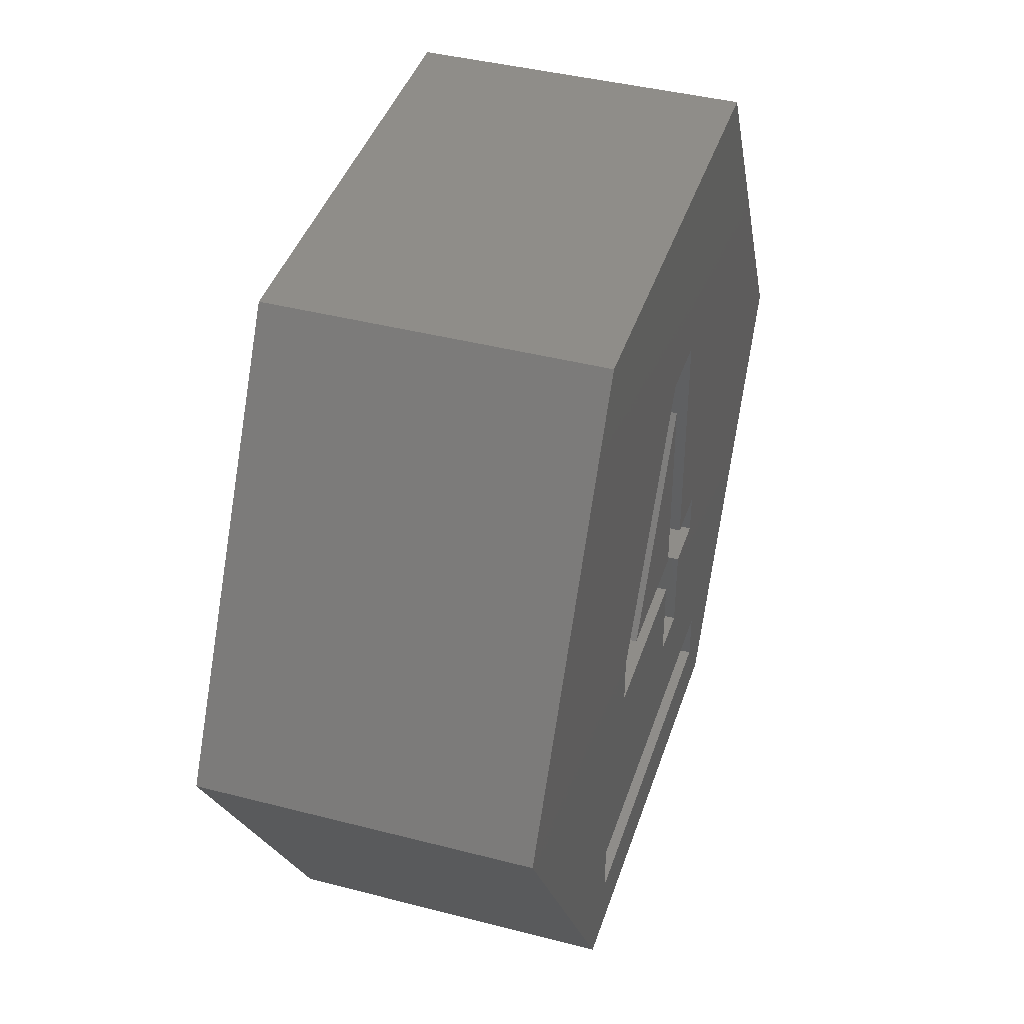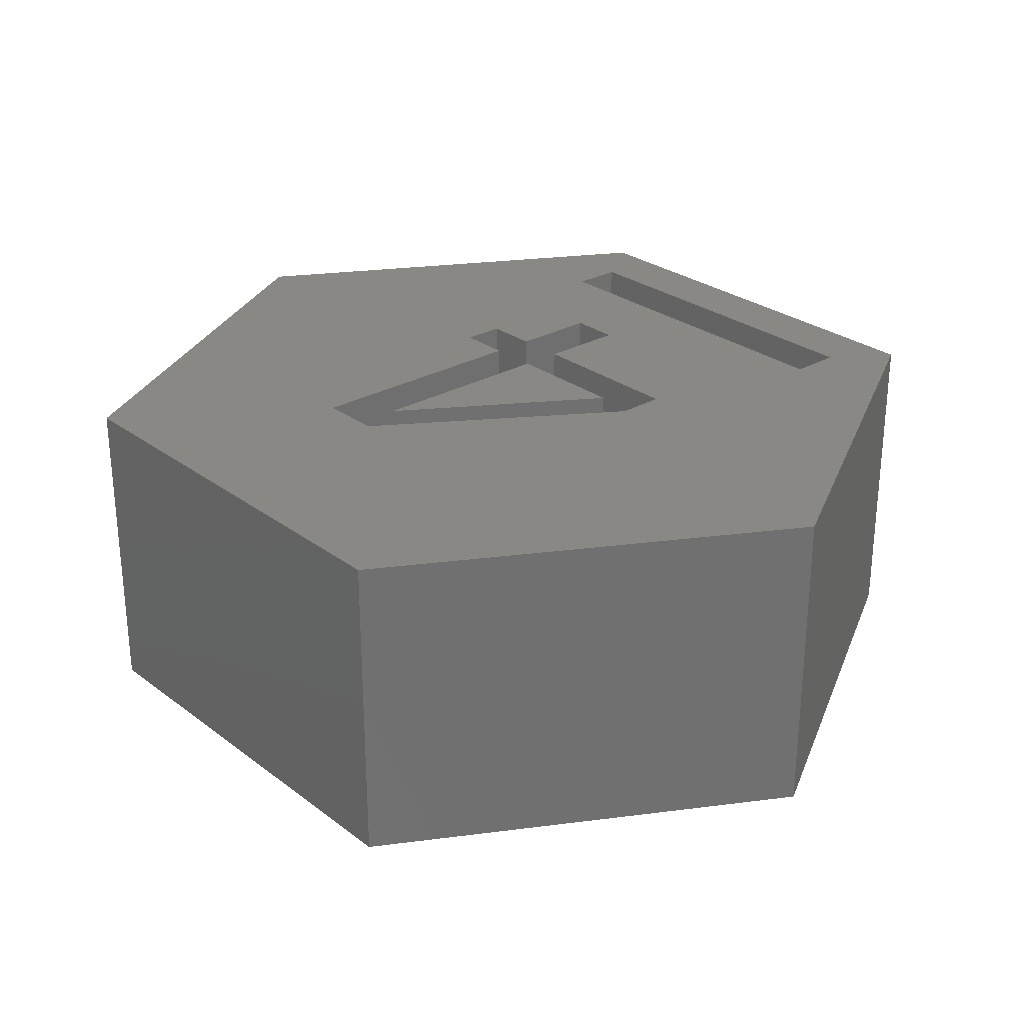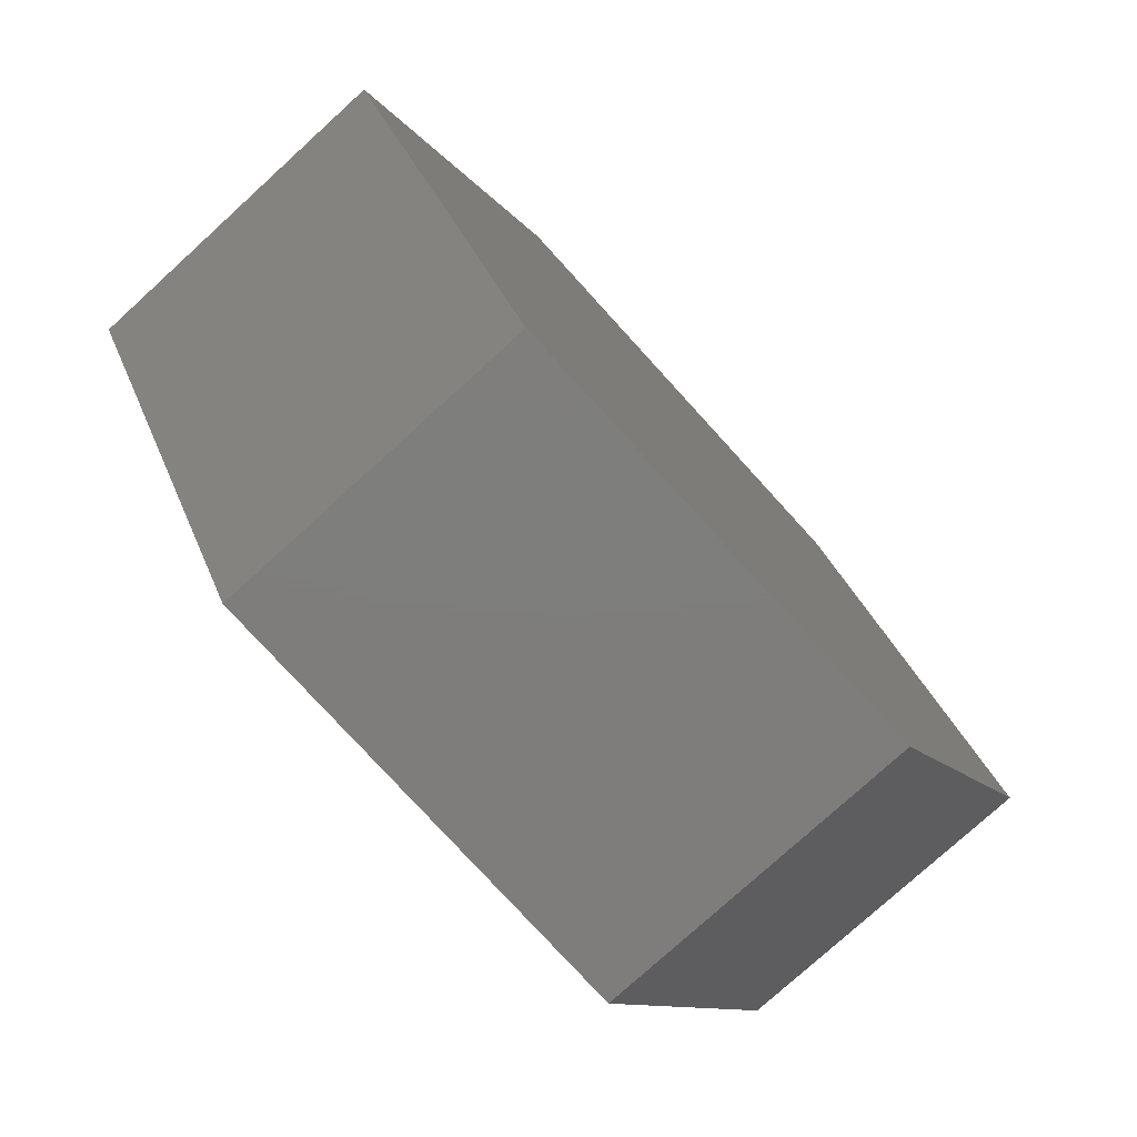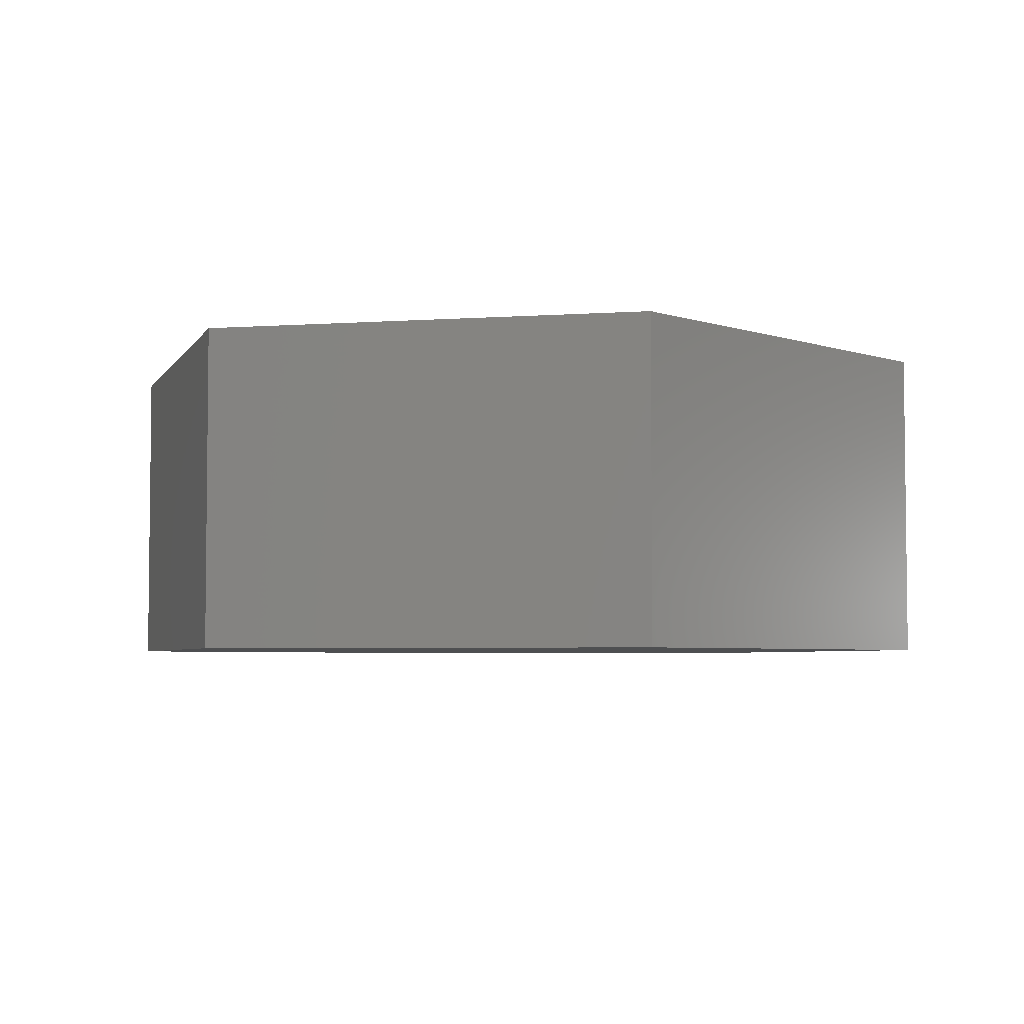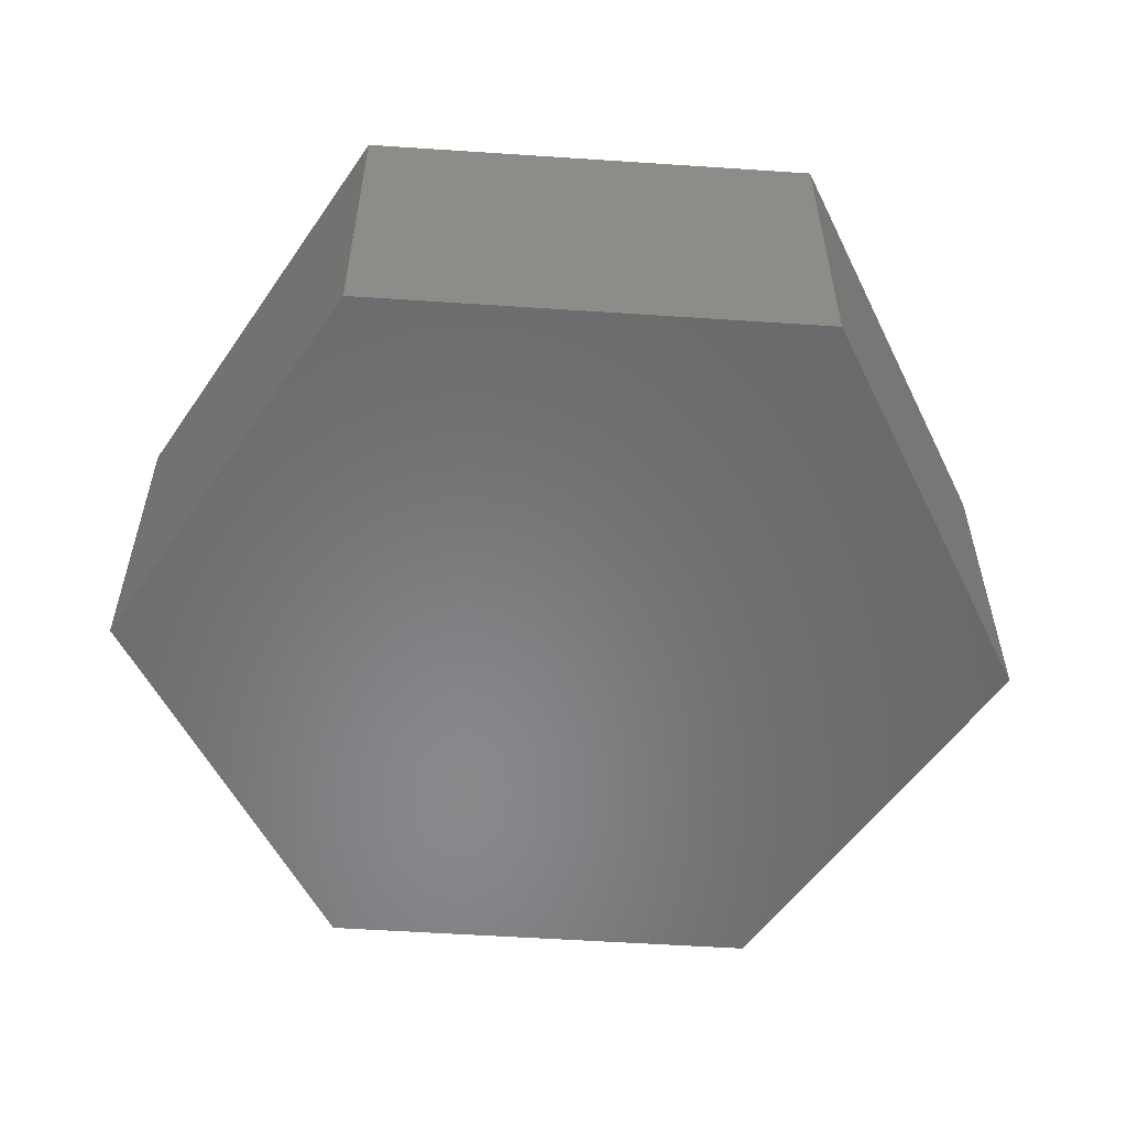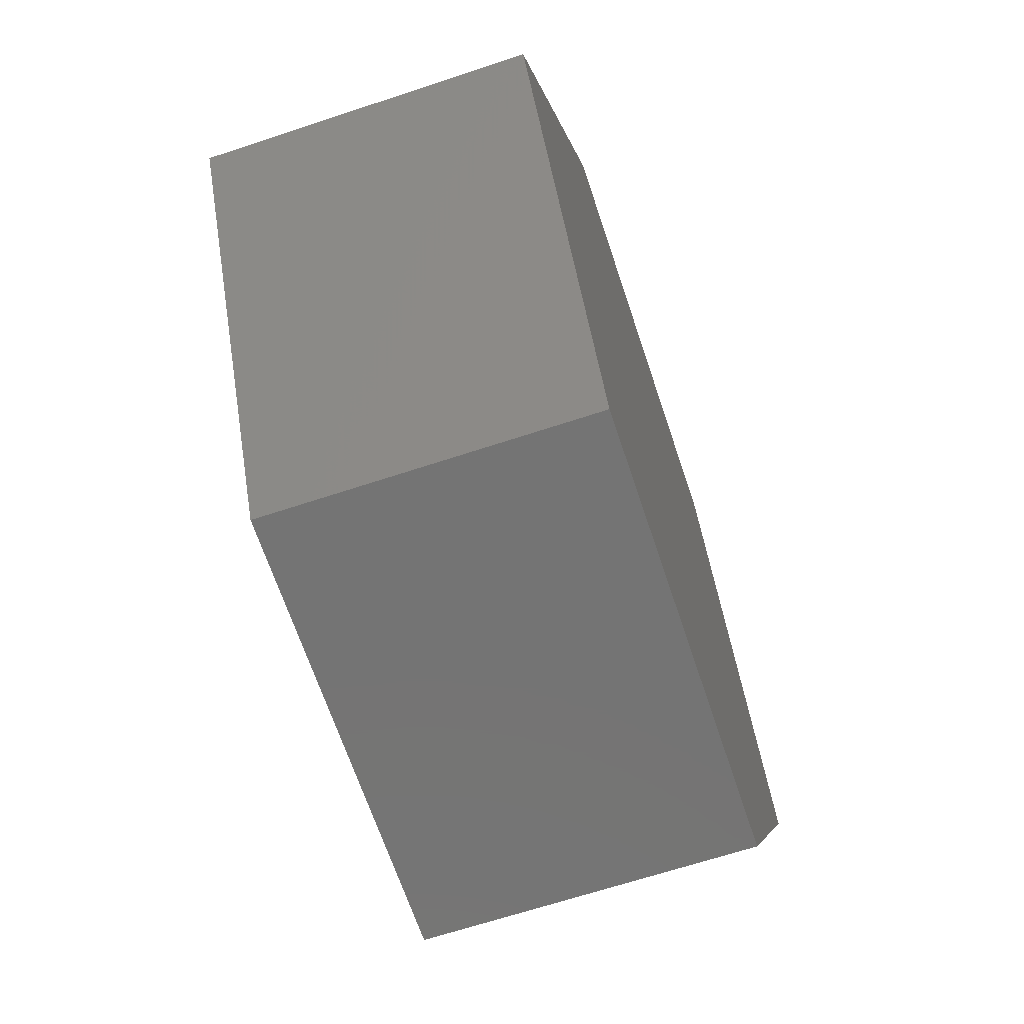
<metadata>
{"format":"stl","ext":"stl","renderer":"f3d","projection":"perspective","resolution":1024,"background":"white","views":[{"elev":41.2,"azim":-72.5,"up":"+Y"},{"elev":27.6,"azim":-131.2,"up":"+Z"},{"elev":-77.5,"azim":132.3,"up":"+Y"},{"elev":-4.3,"azim":-107.2,"up":"+Z"},{"elev":-55.1,"azim":-4.0,"up":"+Z"},{"elev":-66.4,"azim":108.4,"up":"+Y"}]}
</metadata>
<code>
# stl→obj: 48 verts, 92 faces
v -1.784 -1.041 3.2
v 0.66 -1.846 3.2
v 0.66 -1.041 3.2
v -2.57 -1.846 3.2
v -2.57 -0.9119 3.2
v 0.66 2.778 3.2
v 1.623 -1.041 3.2
v 1.623 3.622 3.2
v 1.623 -1.846 3.2
v 0.4061 3.622 3.2
v 2.644 -1.846 3.2
v 2.644 -1.041 3.2
v 1.623 -3.533 3.2
v 0.66 -3.533 3.2
v 1.623 -1.846 6.2
v 2.644 -1.846 6.2
v 2.644 -1.041 6.2
v 1.623 -1.041 6.2
v 1.623 3.622 6.2
v 0.4061 3.622 6.2
v -2.57 -0.9119 6.2
v -2.57 -1.846 6.2
v 0.66 -1.846 6.2
v 0.66 -3.533 6.2
v 1.623 -3.533 6.2
v 0.66 2.778 6.2
v -1.784 -1.041 6.2
v 0.66 -1.041 6.2
v 3.533 -6.36 3.2
v 3.533 -5.36 6.2
v 3.533 -5.36 3.2
v 3.533 -6.36 6.2
v -3.533 -5.36 3.2
v -3.533 -6.36 3.2
v -3.533 -6.36 6.2
v -3.533 -5.36 6.2
v -8.667 0 0
v -4.333 7.506 6.2
v -4.333 7.506 0
v -8.667 0 6.2
v 4.333 -7.506 0
v 4.333 7.506 0
v 8.667 0 0
v -4.333 -7.506 0
v 4.333 -7.506 6.2
v 8.667 0 6.2
v 4.333 7.506 6.2
v -4.333 -7.506 6.2
f 1 2 3
f 4 1 5
f 1 4 2
f 6 7 8
f 3 7 6
f 7 3 9
f 10 6 8
f 5 6 10
f 6 5 1
f 7 11 12
f 11 7 9
f 2 9 3
f 9 2 13
f 13 2 14
f 11 15 16
f 15 11 9
f 11 17 12
f 17 11 16
f 7 17 18
f 17 7 12
f 7 19 8
f 19 7 18
f 10 19 20
f 19 10 8
f 21 10 20
f 10 21 5
f 22 5 21
f 5 22 4
f 2 22 23
f 22 2 4
f 24 2 23
f 2 24 14
f 13 24 25
f 24 13 14
f 13 15 9
f 15 13 25
f 1 26 6
f 26 1 27
f 28 6 26
f 6 28 3
f 1 28 27
f 28 1 3
f 29 30 31
f 30 29 32
f 33 29 31
f 29 33 34
f 35 33 36
f 33 35 34
f 33 30 36
f 30 33 31
f 29 35 32
f 35 29 34
f 37 38 39
f 38 37 40
f 41 42 43
f 44 42 41
f 44 39 42
f 39 44 37
f 45 43 46
f 43 45 41
f 23 22 24
f 19 46 47
f 46 30 45
f 16 46 17
f 46 19 17
f 47 20 19
f 40 22 21
f 22 40 36
f 40 21 38
f 20 38 21
f 38 20 47
f 32 45 30
f 35 45 32
f 35 48 45
f 48 36 40
f 36 48 35
f 46 16 30
f 25 16 15
f 16 25 30
f 24 30 25
f 36 24 22
f 24 36 30
f 17 19 18
f 26 27 28
f 42 38 47
f 38 42 39
f 44 40 37
f 40 44 48
f 44 45 48
f 45 44 41
f 46 42 47
f 42 46 43

</code>
